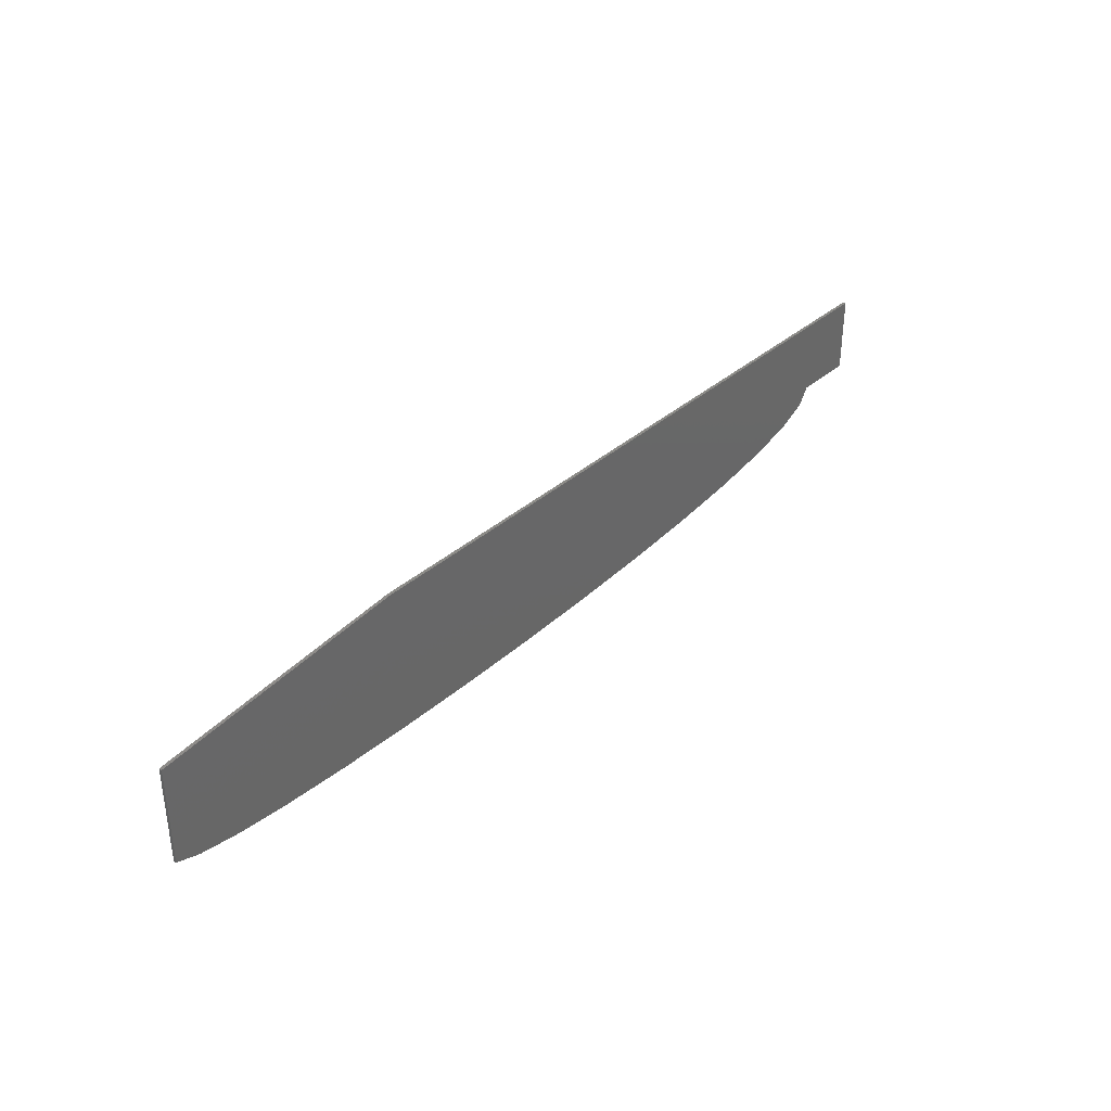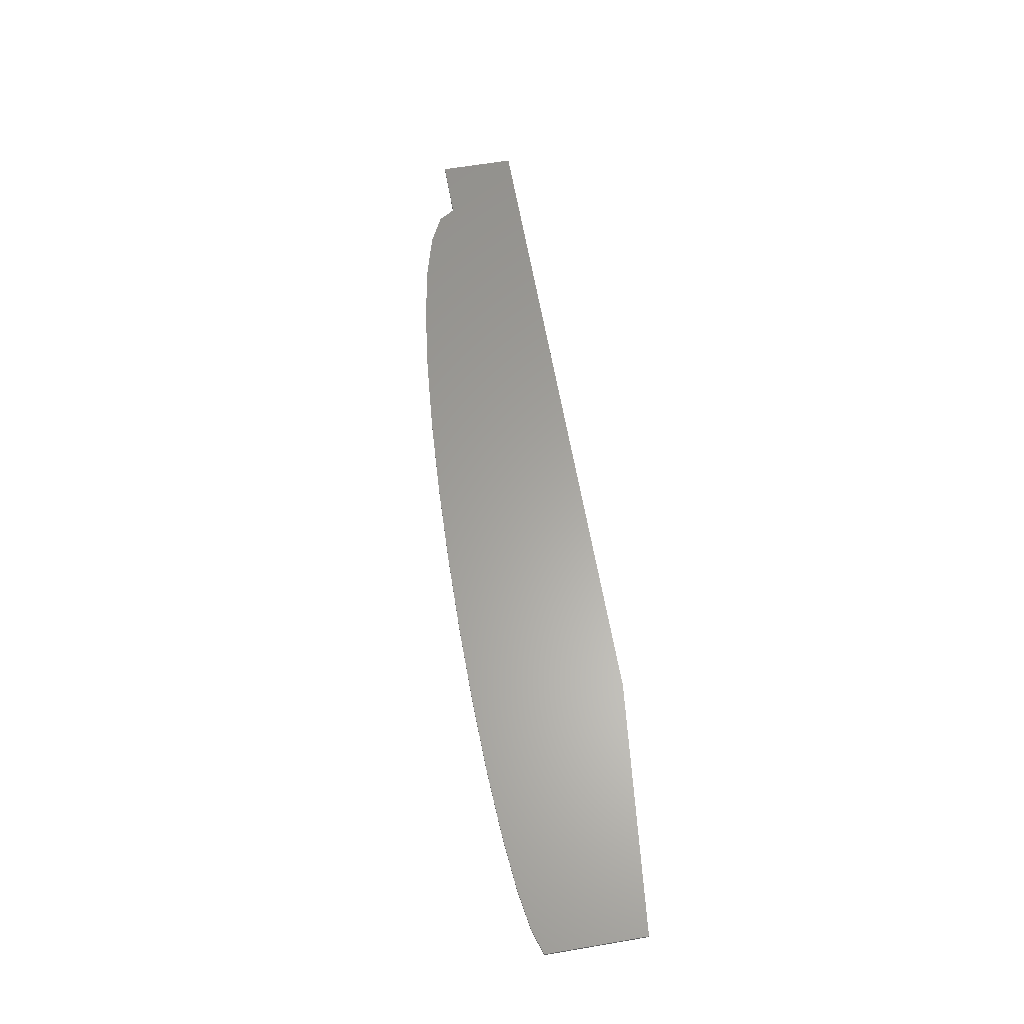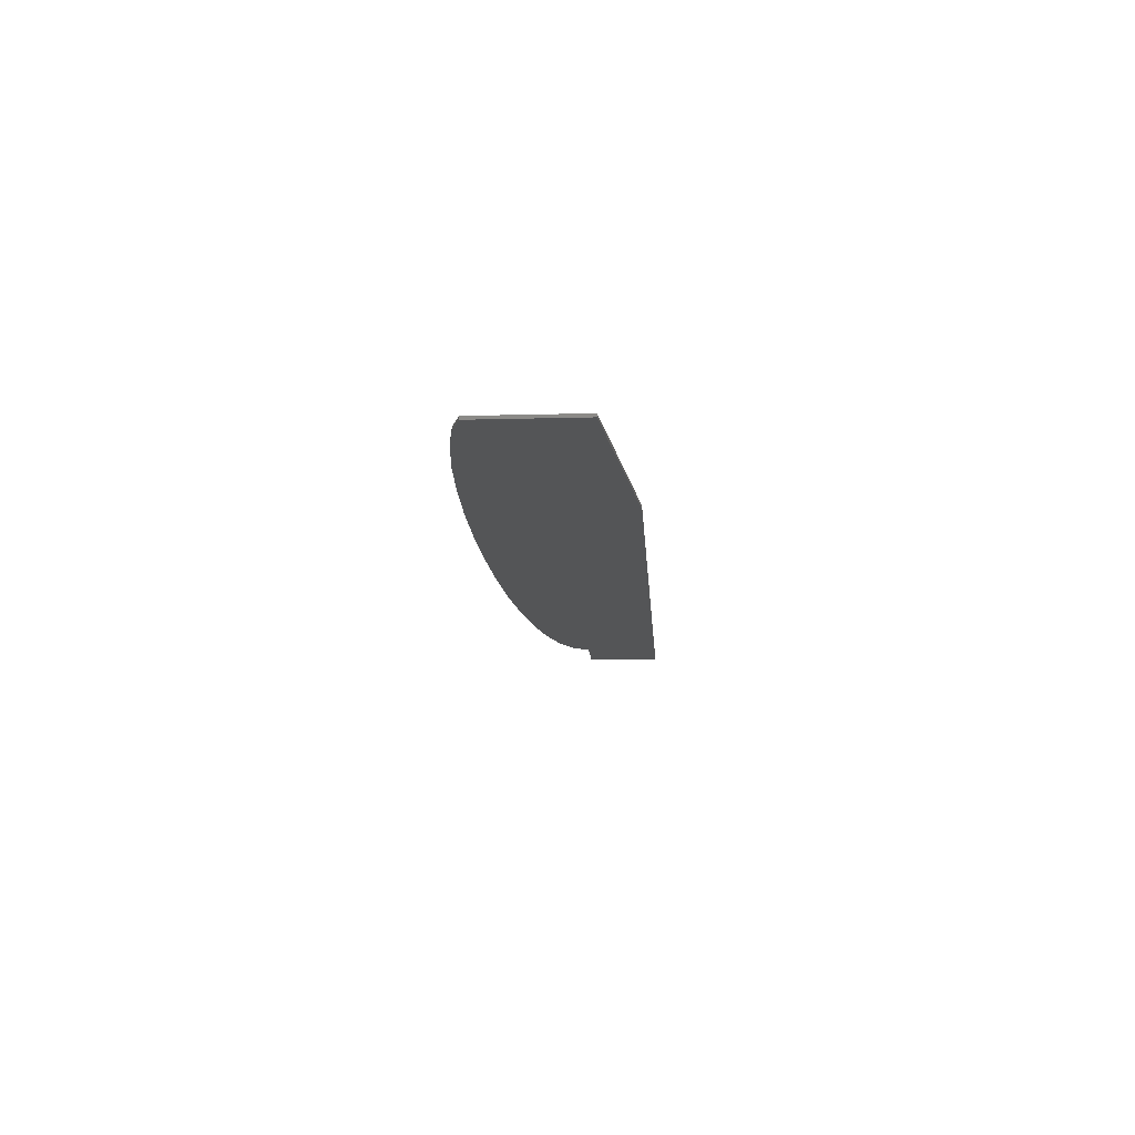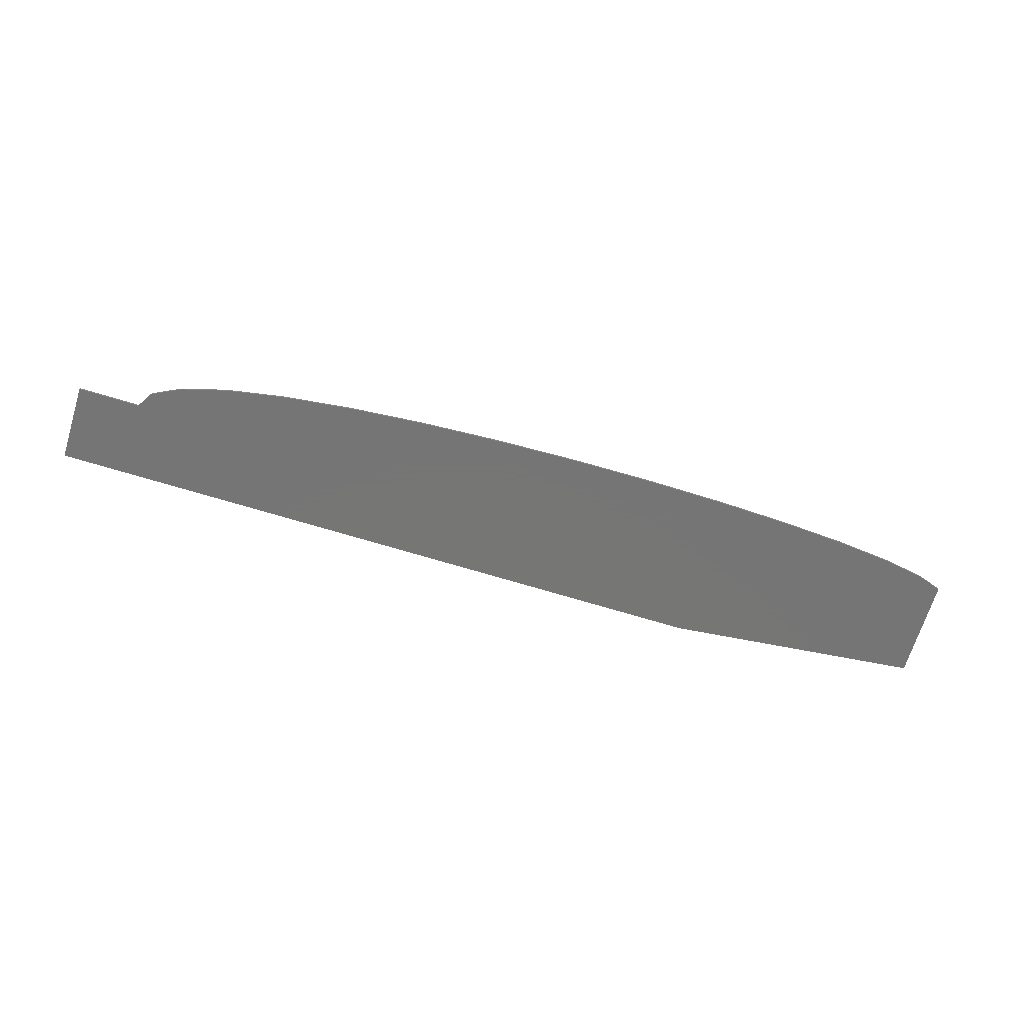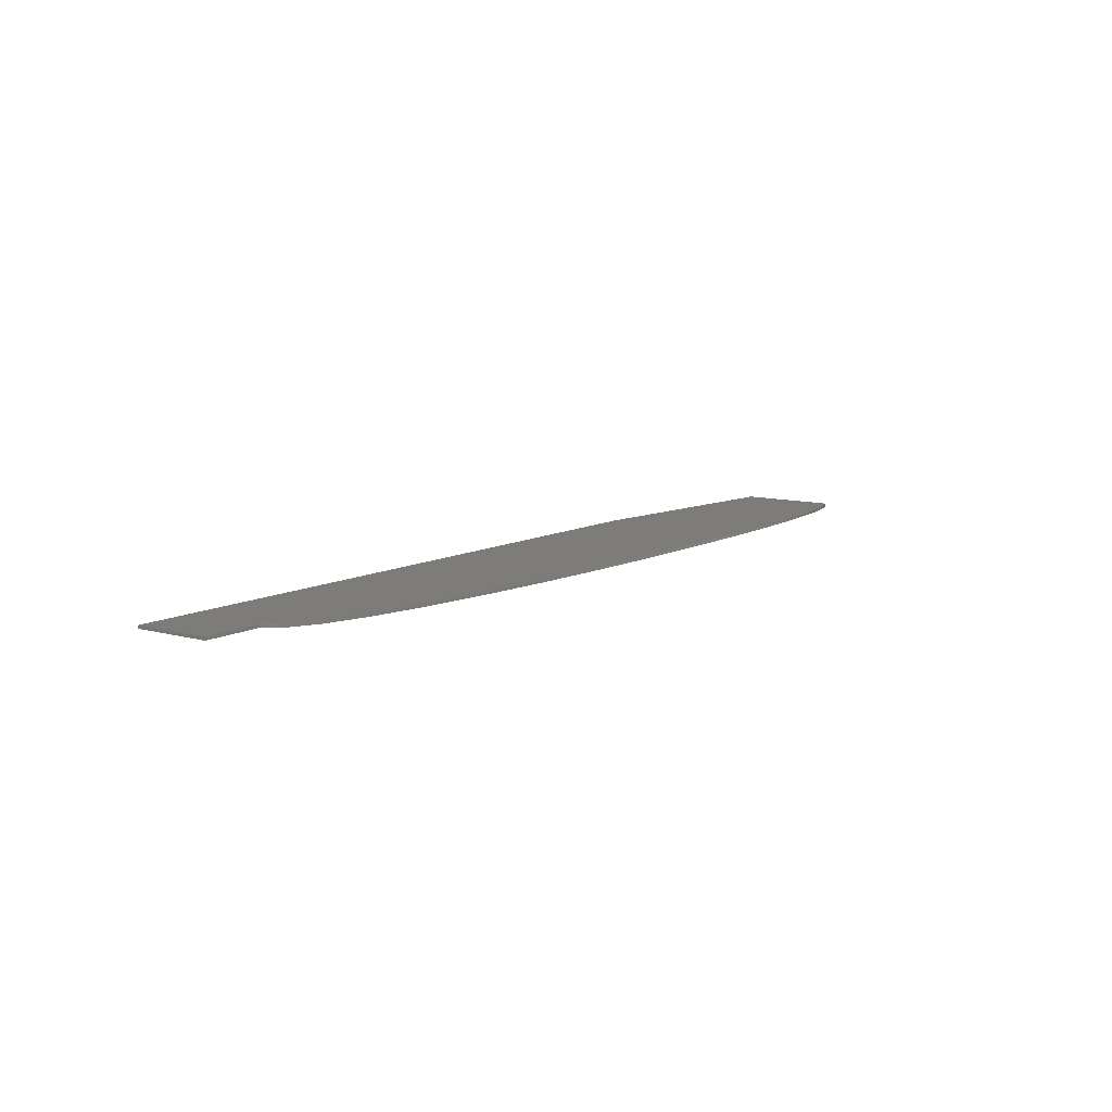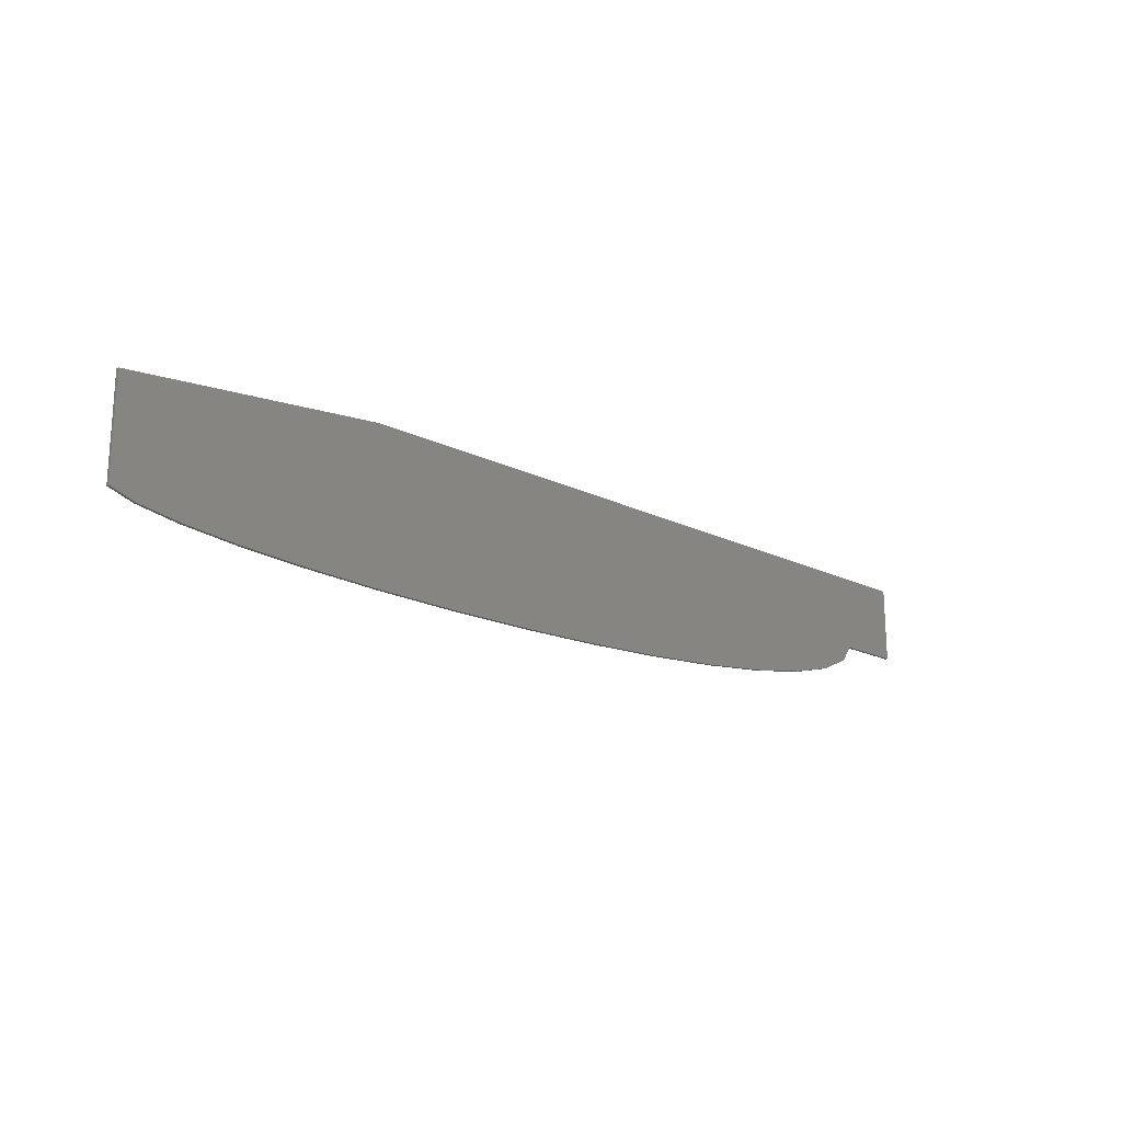
<metadata>
{"format":"stl","ext":"stl","renderer":"f3d","projection":"perspective","resolution":1024,"background":"white","views":[{"elev":35.8,"azim":131.0,"up":"+Y"},{"elev":62.0,"azim":80.2,"up":"+Z"},{"elev":-13.5,"azim":93.5,"up":"+Z"},{"elev":-68.1,"azim":-17.1,"up":"+Z"},{"elev":9.8,"azim":-54.2,"up":"+Z"},{"elev":-19.9,"azim":138.5,"up":"+Y"}]}
</metadata>
<code>
# stl→obj: 40 verts, 76 faces
v 0.2819 -0.01927 0
v 0.29 0.01659 0
v 0.29 -0.01659 0
v 0.2684 -0.02148 0
v 0.2502 -0.02322 0
v 0.206 0.02539 0
v 0.2283 -0.02446 0
v 0.2036 -0.02518 0
v 0.1771 -0.02536 0
v 0.01292 -0.01018 0
v 0 0 0
v 0.02774 -0.01425 0
v 0.003372 -0.005432 0
v -0.0206 0.02539 0
v -0.0206 0 0
v 0.04694 -0.01765 0
v 0.0696 -0.0204 0
v 0.09483 -0.02254 0
v 0.1218 -0.02406 0
v 0.1495 -0.02499 0
v 0.29 -0.01659 0.001
v 0.29 0.01659 0.001
v 0.2819 -0.01927 0.001
v 0.2502 -0.02322 0.001
v 0.2684 -0.02148 0.001
v 0.206 0.02539 0.001
v 0.2283 -0.02446 0.001
v 0.2036 -0.02518 0.001
v 0.1771 -0.02536 0.001
v 0.02774 -0.01425 0.001
v 0 0 0.001
v 0.01292 -0.01018 0.001
v 0.003372 -0.005432 0.001
v -0.0206 0.02539 0.001
v -0.0206 0 0.001
v 0.04694 -0.01765 0.001
v 0.0696 -0.0204 0.001
v 0.09483 -0.02254 0.001
v 0.1218 -0.02406 0.001
v 0.1495 -0.02499 0.001
f 1 2 3
f 4 5 2
f 4 2 1
f 2 5 6
f 6 5 7
f 8 6 7
f 8 9 6
f 10 11 12
f 10 13 11
f 12 11 14
f 14 11 15
f 16 12 14
f 17 16 14
f 6 17 14
f 6 18 17
f 6 19 18
f 6 20 19
f 6 9 20
f 21 22 23
f 22 24 25
f 23 22 25
f 26 24 22
f 27 24 26
f 27 26 28
f 26 29 28
f 30 31 32
f 31 33 32
f 34 31 30
f 35 31 34
f 34 30 36
f 34 36 37
f 34 37 26
f 37 38 26
f 38 39 26
f 39 40 26
f 40 29 26
f 7 28 8
f 7 27 28
f 5 27 7
f 5 24 27
f 4 24 5
f 4 25 24
f 1 25 4
f 1 23 25
f 3 23 1
f 3 21 23
f 2 21 3
f 2 22 21
f 6 22 2
f 6 26 22
f 14 26 6
f 14 34 26
f 15 34 14
f 15 35 34
f 11 35 15
f 11 31 35
f 13 31 11
f 13 33 31
f 10 33 13
f 10 32 33
f 12 32 10
f 12 30 32
f 16 30 12
f 16 36 30
f 17 36 16
f 17 37 36
f 18 37 17
f 18 38 37
f 19 38 18
f 19 39 38
f 20 39 19
f 20 40 39
f 9 40 20
f 9 29 40
f 8 29 9
f 8 28 29

</code>
